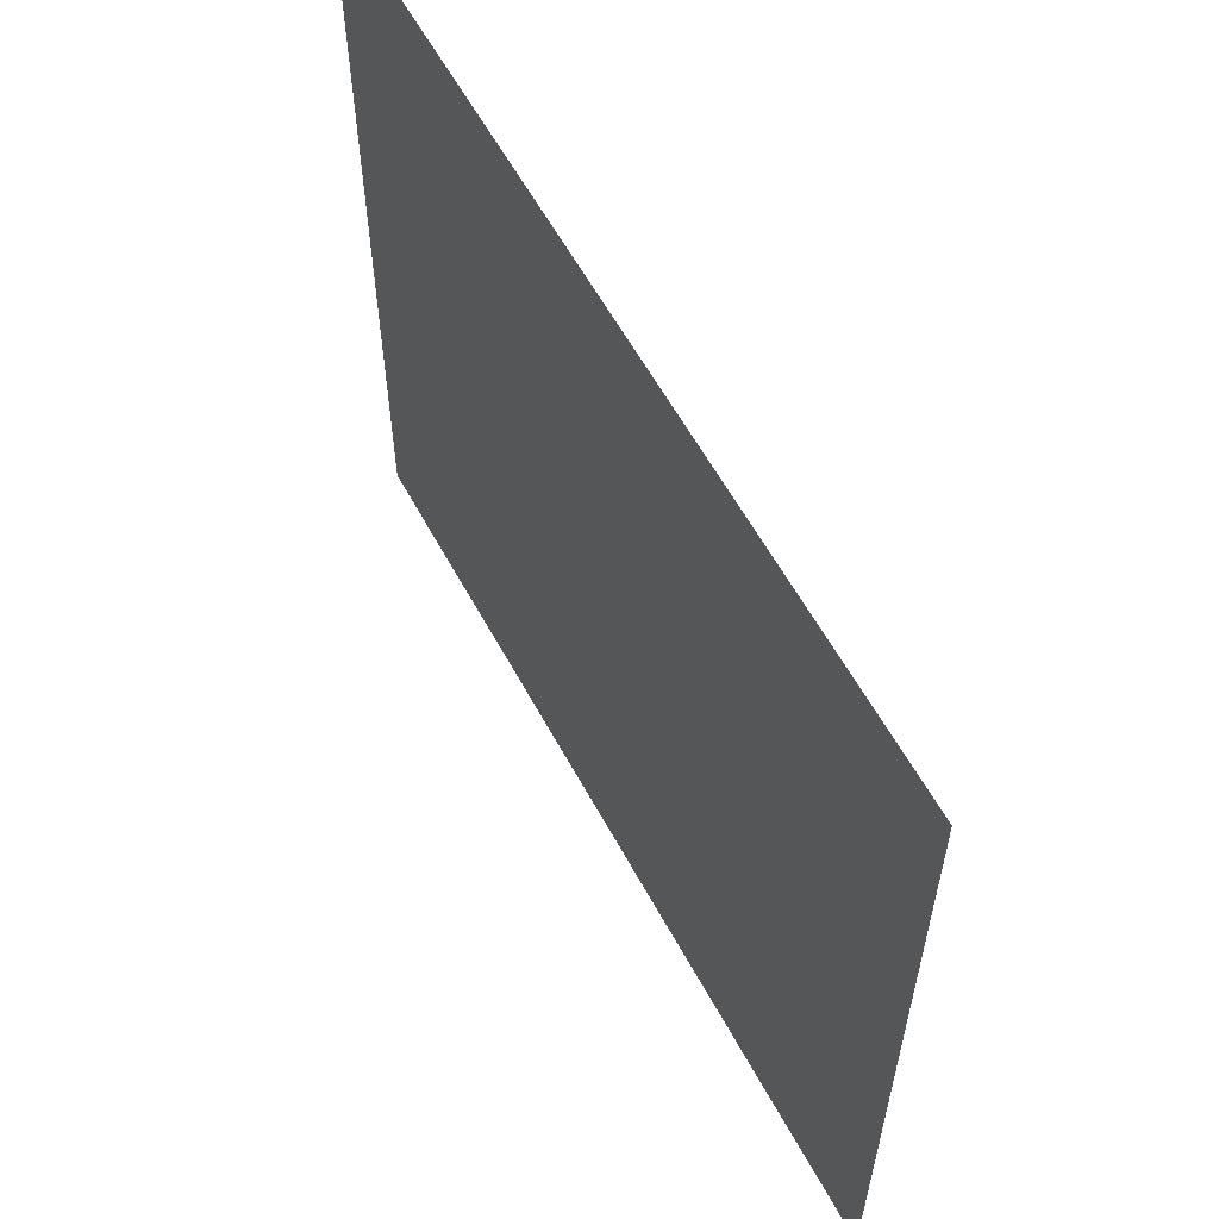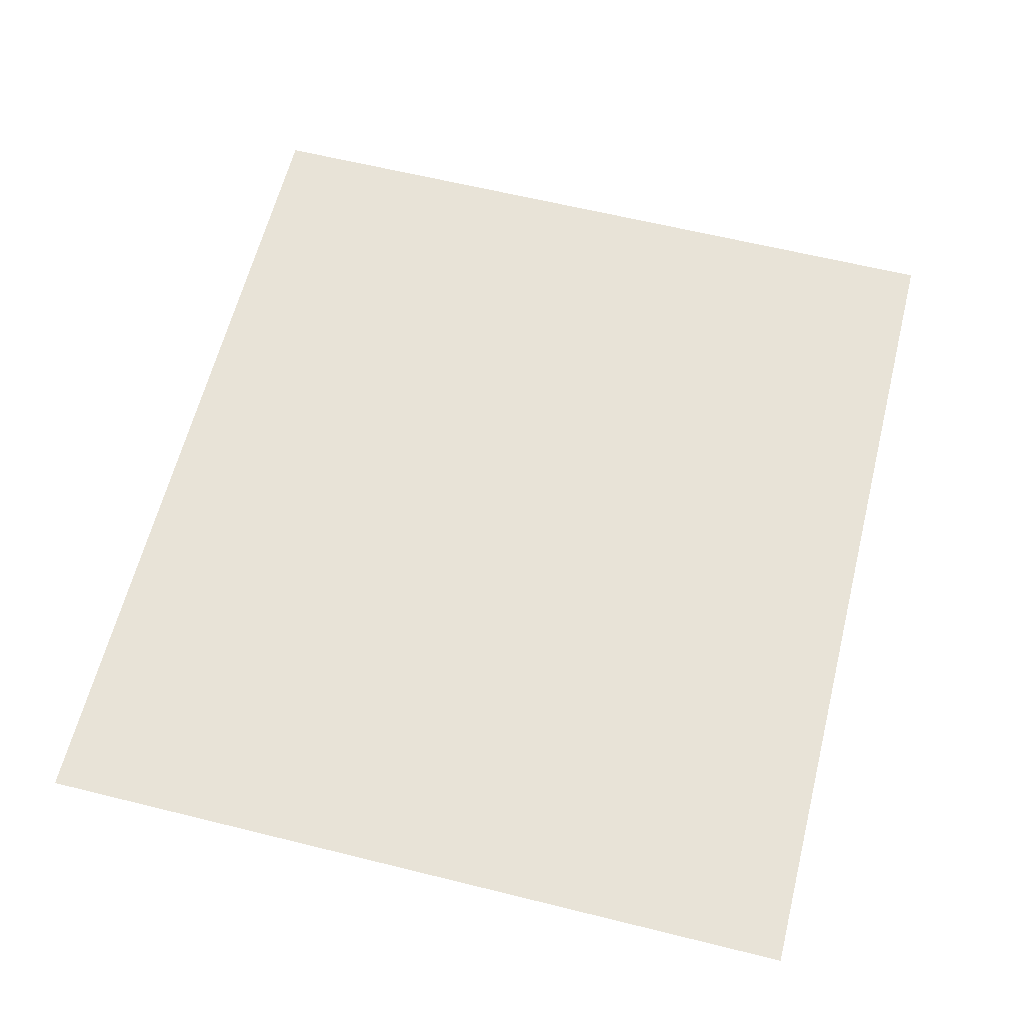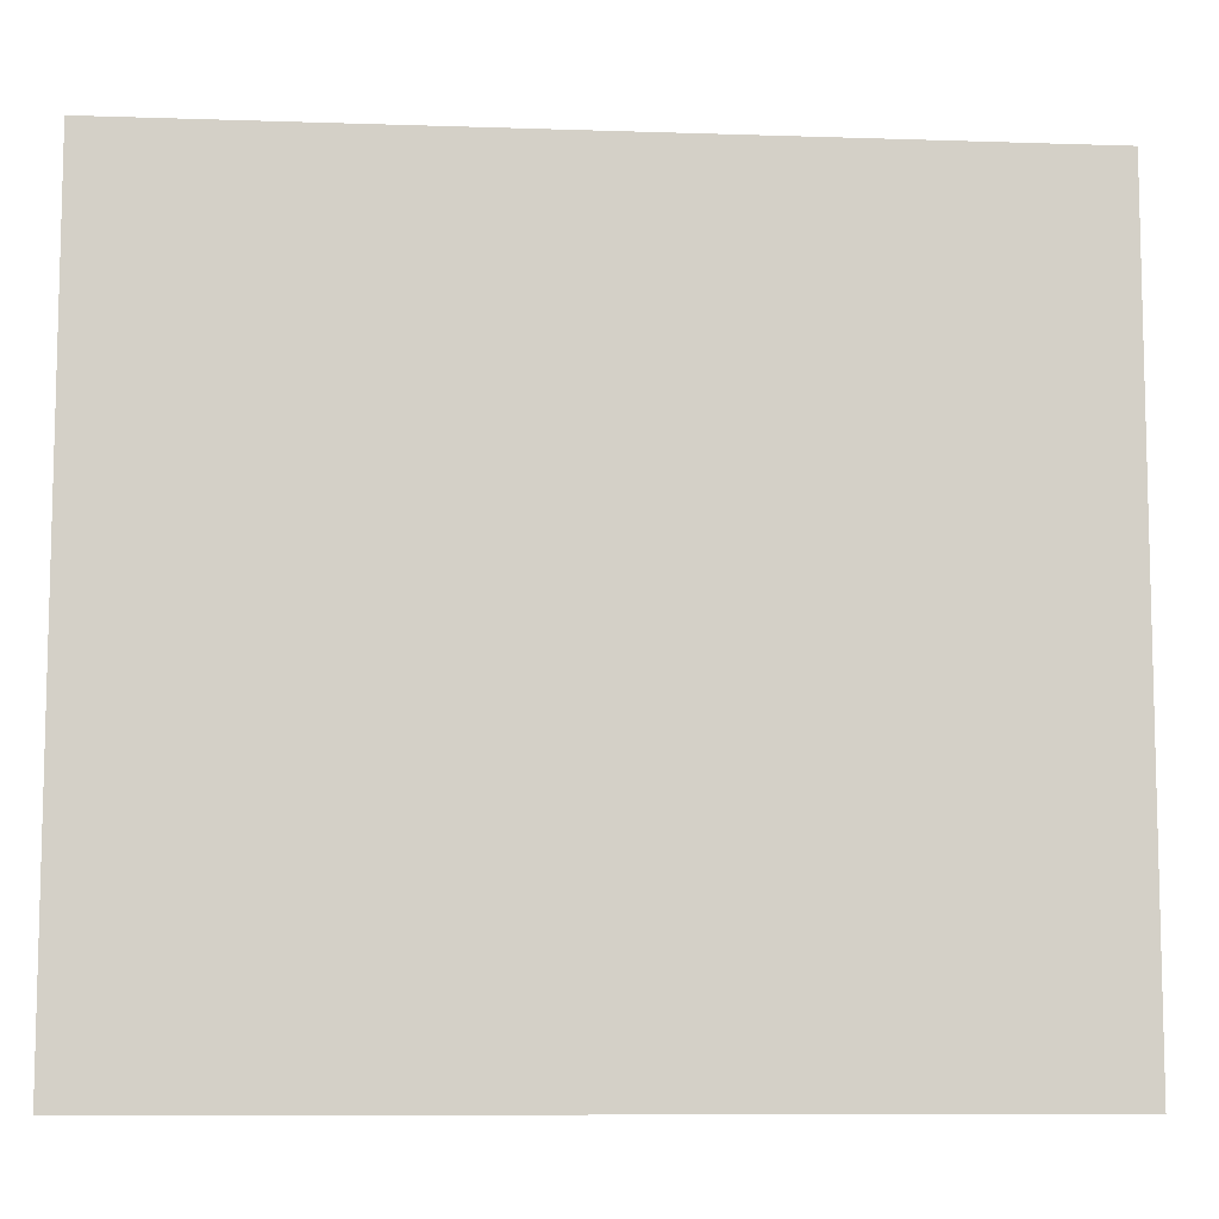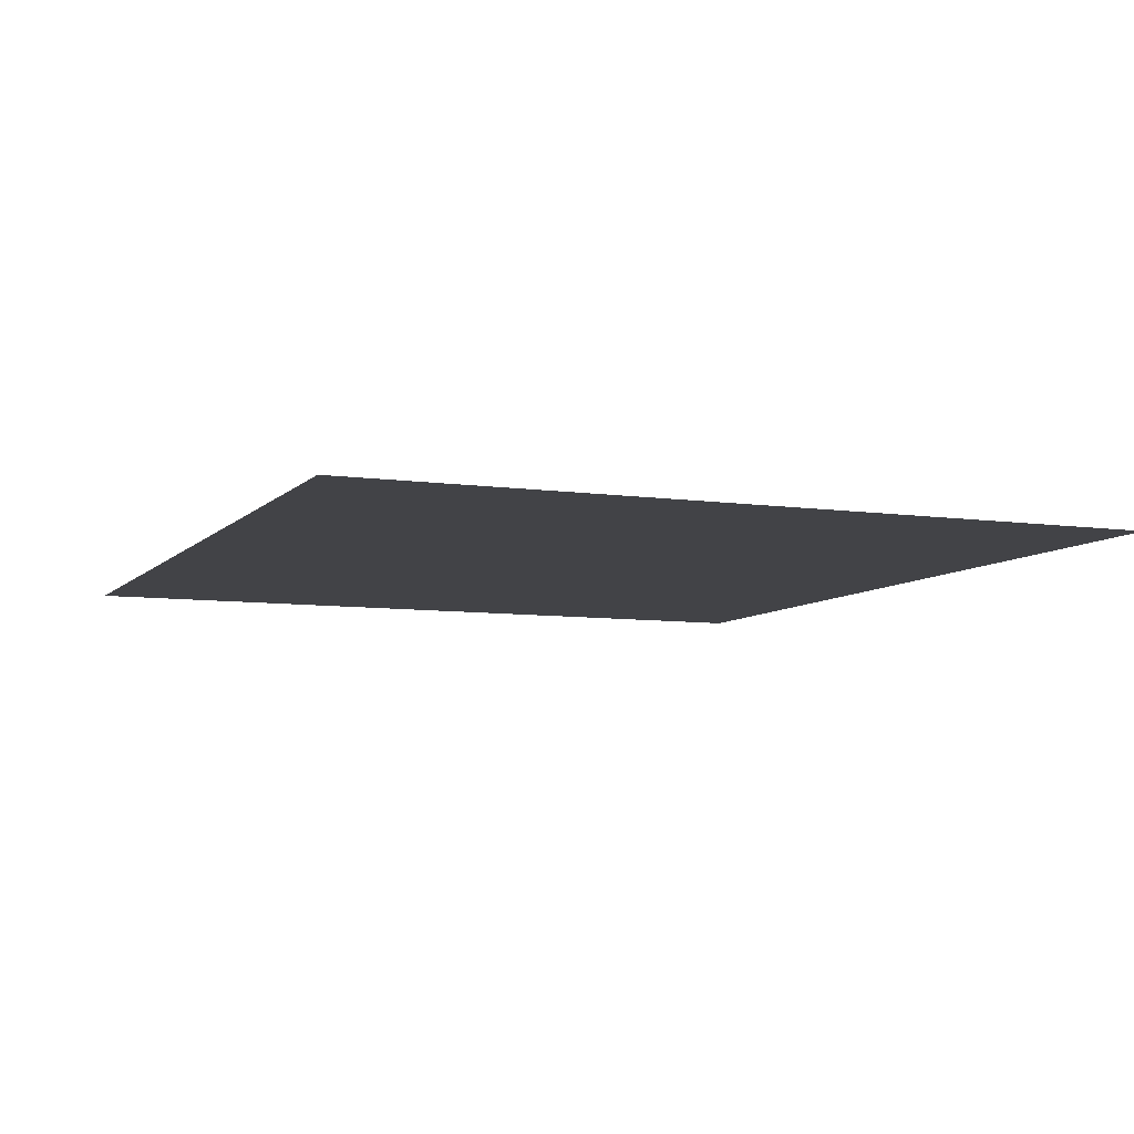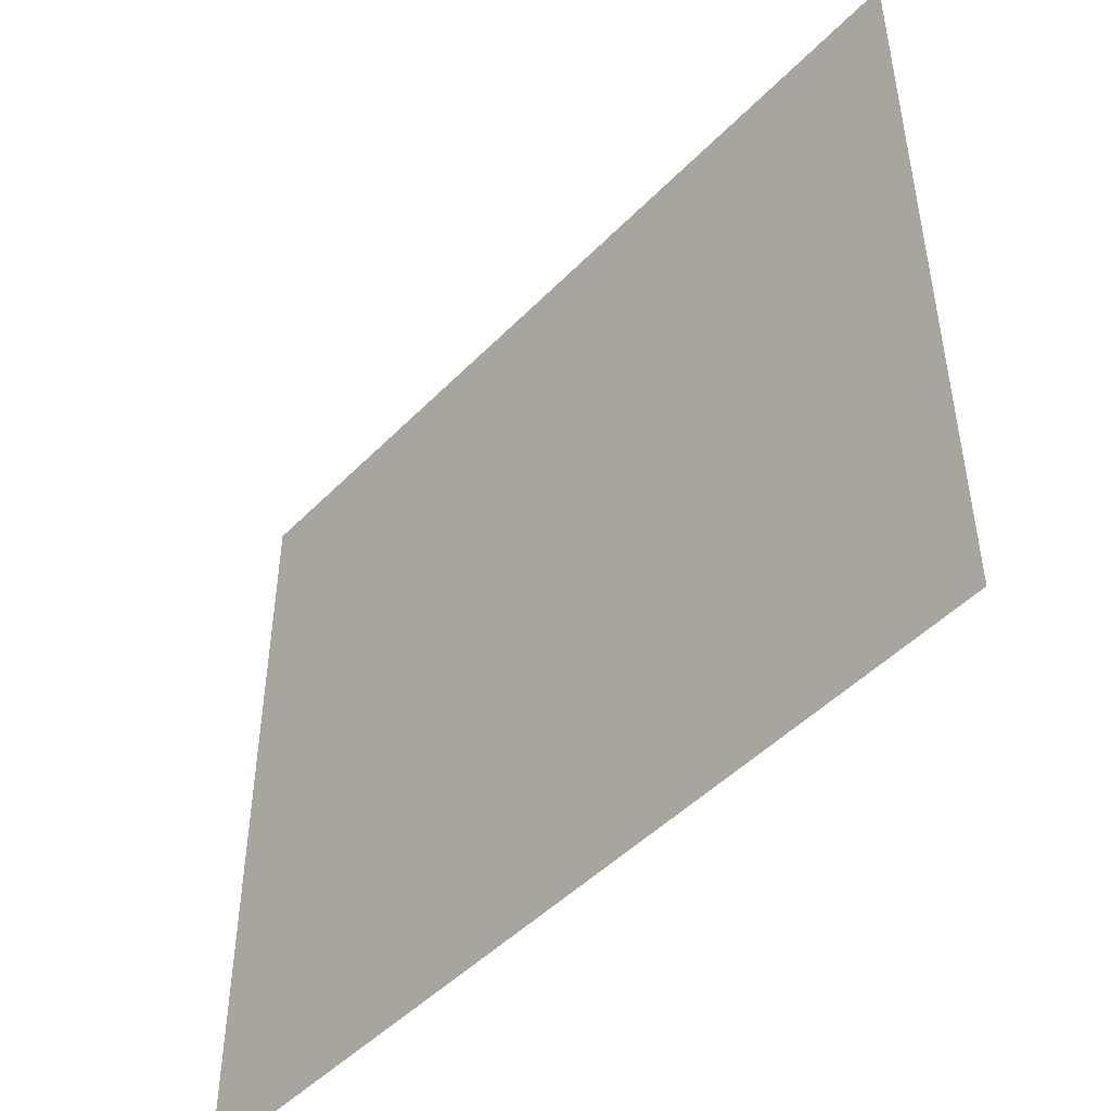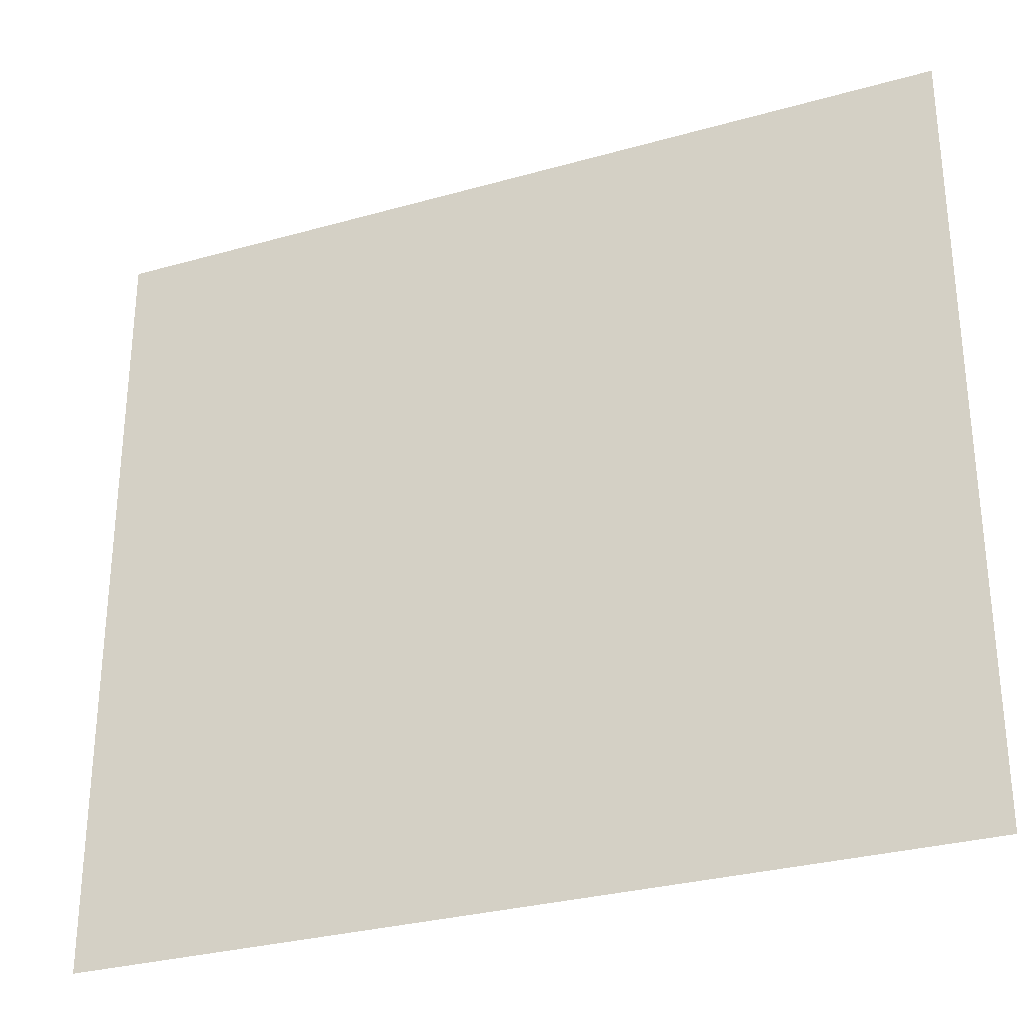
<metadata>
{"format":"obj","ext":"obj","renderer":"f3d","projection":"perspective","resolution":1024,"background":"white","views":[{"elev":59.4,"azim":61.7,"up":"+Z"},{"elev":62.0,"azim":104.1,"up":"+Y"},{"elev":-9.0,"azim":175.0,"up":"+Z"},{"elev":-7.5,"azim":67.4,"up":"+Y"},{"elev":-47.9,"azim":48.5,"up":"+Z"},{"elev":-29.9,"azim":22.5,"up":"+Z"}]}
</metadata>
<code>
v 0.3505 0 0.09766
v 0.3506 0 -0.09236
v 0.1606 0 -0.09248
v 0.1604 0 0.09755
v 0.5405 0 0.09777
v 0.5406 0 -0.09225
v 0.3507 0 -0.2824
v 0.1607 0 -0.2825
v -0.02947 0 -0.09259
v -0.02958 0 0.09743
v 0.3503 0 0.2877
v 0.1603 0 0.2876
v 0.7305 0 0.09788
v 0.7306 0 -0.09214
v 0.5407 0 -0.2823
v 0.5404 0 0.2878
v 0.3508 0 -0.4724
v 0.1608 0 -0.4725
v -0.02935 0 -0.2826
v -0.2195 0 -0.0927
v -0.2196 0 0.09732
v -0.02969 0 0.2875
v 0.3502 0 0.4777
v 0.1602 0 0.4776
v 0.9205 0 0.09799
v 0.9206 0 -0.09203
v 0.7307 0 -0.2822
v 0.7304 0 0.2879
v 0.5408 0 -0.4723
v 0.5403 0 0.4778
v 0.3509 0 -0.6624
v 0.1609 0 -0.6625
v -0.02924 0 -0.4726
v -0.2194 0 -0.2827
v -0.4095 0 -0.09281
v -0.4096 0 0.09721
v -0.2197 0 0.2873
v -0.0298 0 0.4775
v 0.3501 0 0.6677
v 0.1601 0 0.6676
v 0.9208 0 -0.282
v 0.9204 0 0.288
v 0.7308 0 -0.4722
v 0.7303 0 0.4779
v 0.5409 0 -0.6623
v 0.5401 0 0.6678
v 0.351 0 -0.8525
v 0.161 0 -0.8526
v -0.02913 0 -0.6627
v -0.2193 0 -0.4727
v -0.4094 0 -0.2828
v -0.5995 0 -0.09293
v -0.5996 0 0.0971
v -0.4097 0 0.2872
v -0.2198 0 0.4774
v -0.02992 0 0.6675
v 0.35 0 0.8577
v 0.16 0 0.8576
v 0.9209 0 -0.4721
v 0.9203 0 0.478
v 0.731 0 -0.6622
v 0.7302 0 0.6679
v 0.541 0 -0.8523
v 0.54 0 0.8579
v -0.02902 0 -0.8527
v -0.2192 0 -0.6628
v -0.4093 0 -0.4729
v -0.5994 0 -0.2829
v -0.7896 0 -0.09304
v -0.7897 0 0.09698
v -0.5998 0 0.2871
v -0.4098 0 0.4773
v -0.2199 0 0.6674
v -0.03003 0 0.8575
v 0.921 0 -0.6621
v 0.9202 0 0.6681
v 0.7311 0 -0.8522
v 0.7301 0 0.858
v -0.219 0 -0.8528
v -0.4092 0 -0.6629
v -0.5993 0 -0.473
v -0.7894 0 -0.2831
v -0.9796 0 -0.09315
v -0.9797 0 0.09687
v -0.7898 0 0.287
v -0.5999 0 0.4771
v -0.41 0 0.6673
v -0.22 0 0.8574
v 0.9211 0 -0.8521
v 0.9201 0 0.8581
v -0.4091 0 -0.8529
v -0.5992 0 -0.663
v -0.7893 0 -0.4731
v -0.9795 0 -0.2832
v -0.9798 0 0.2869
v -0.7899 0 0.477
v -0.6 0 0.6672
v -0.4101 0 0.8573
v -0.5991 0 -0.853
v -0.7892 0 -0.6631
v -0.9794 0 -0.4732
v -0.9799 0 0.4769
v -0.79 0 0.667
v -0.6001 0 0.8572
v -0.7891 0 -0.8531
v -0.9792 0 -0.6632
v -0.98 0 0.6669
v -0.7901 0 0.8571
v -0.9791 0 -0.8532
v -0.9801 0 0.857
f 1 2 3 4
f 5 6 2 1
f 2 7 8 3
f 4 3 9 10
f 11 1 4 12
f 13 14 6 5
f 6 15 7 2
f 16 5 1 11
f 7 17 18 8
f 3 8 19 9
f 10 9 20 21
f 12 4 10 22
f 23 11 12 24
f 25 26 14 13
f 14 27 15 6
f 28 13 5 16
f 15 29 17 7
f 30 16 11 23
f 17 31 32 18
f 8 18 33 19
f 9 19 34 20
f 21 20 35 36
f 22 10 21 37
f 24 12 22 38
f 39 23 24 40
f 26 41 27 14
f 42 25 13 28
f 27 43 29 15
f 44 28 16 30
f 29 45 31 17
f 46 30 23 39
f 31 47 48 32
f 18 32 49 33
f 19 33 50 34
f 20 34 51 35
f 36 35 52 53
f 37 21 36 54
f 38 22 37 55
f 40 24 38 56
f 57 39 40 58
f 41 59 43 27
f 60 42 28 44
f 43 61 45 29
f 62 44 30 46
f 45 63 47 31
f 64 46 39 57
f 32 48 65 49
f 33 49 66 50
f 34 50 67 51
f 35 51 68 52
f 53 52 69 70
f 54 36 53 71
f 55 37 54 72
f 56 38 55 73
f 58 40 56 74
f 59 75 61 43
f 76 60 44 62
f 61 77 63 45
f 78 62 46 64
f 49 65 79 66
f 50 66 80 67
f 51 67 81 68
f 52 68 82 69
f 70 69 83 84
f 71 53 70 85
f 72 54 71 86
f 73 55 72 87
f 74 56 73 88
f 75 89 77 61
f 90 76 62 78
f 66 79 91 80
f 67 80 92 81
f 68 81 93 82
f 69 82 94 83
f 85 70 84 95
f 86 71 85 96
f 87 72 86 97
f 88 73 87 98
f 80 91 99 92
f 81 92 100 93
f 82 93 101 94
f 96 85 95 102
f 97 86 96 103
f 98 87 97 104
f 92 99 105 100
f 93 100 106 101
f 103 96 102 107
f 104 97 103 108
f 100 105 109 106
f 108 103 107 110

</code>
